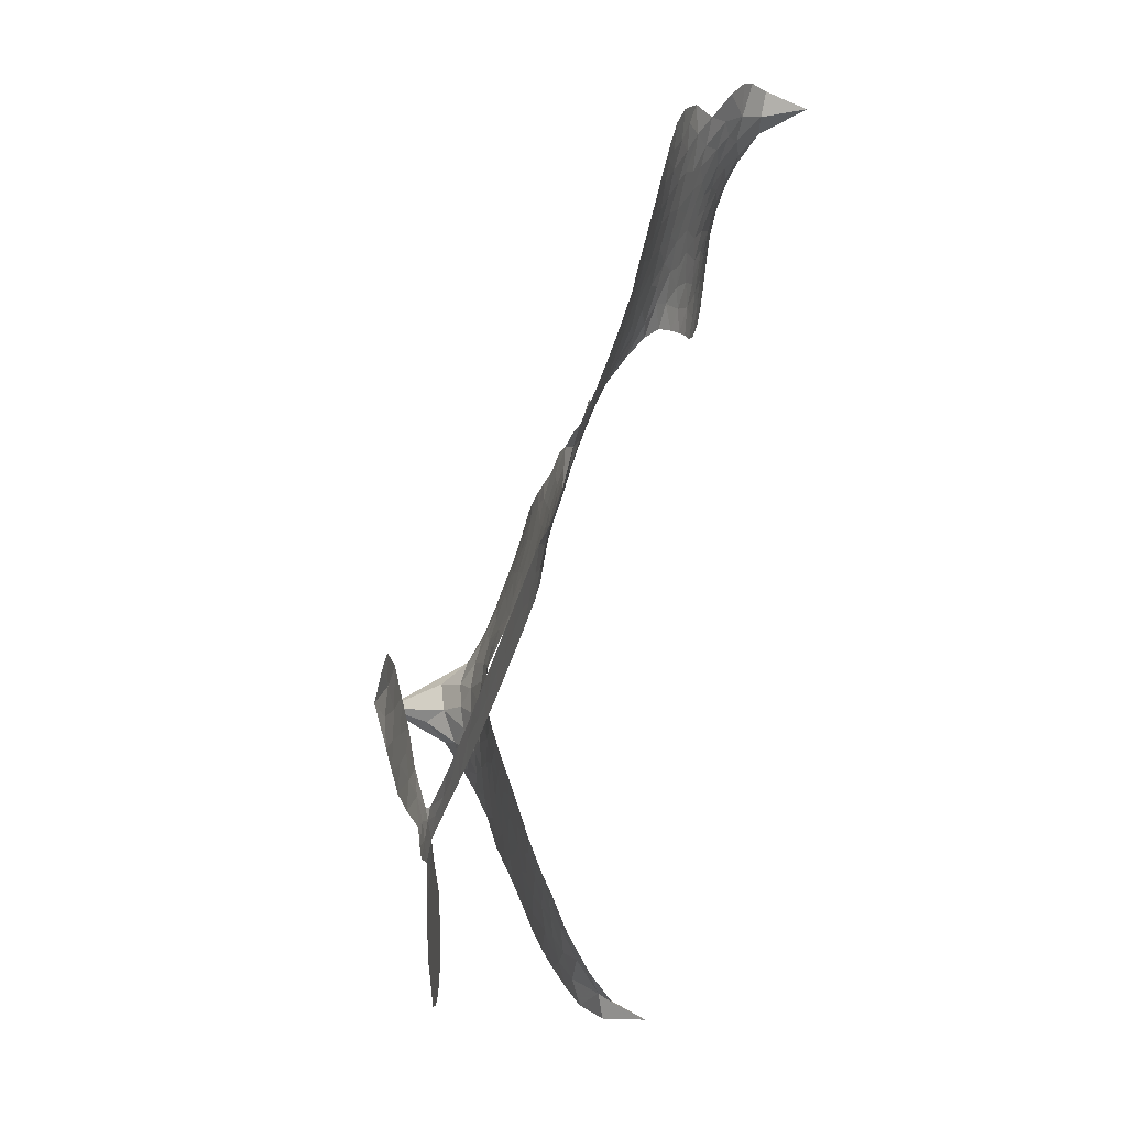
<metadata>
{"format":"obj","ext":"obj","renderer":"f3d","projection":"perspective","resolution":1024,"background":"white","views":[{"elev":35.2,"azim":95.5,"up":"+Y"}]}
</metadata>
<code>
v -2.409 0.513 0.2257
v -2.41 0.5932 0.2142
v -2.393 0.6732 0.1893
v -2.429 0.7272 0.1564
v -2.439 0.7844 0.1258
v -2.423 0.8662 0
v -2.394 0.9215 0.102
v -2.355 0.9579 0.135
v -2.314 0.9757 0.1547
v -2.25 0.9766 0.1819
v -2.177 0.9483 0.2241
v -2.112 1.009 0.2597
v -2.015 1.042 0.2811
v -1.934 1.045 0.2947
v -1.87 1.026 0.3046
v -1.788 0.9799 0.3194
v -1.647 0.838 0.357
v -1.629 0.7743 0.3705
v -1.474 0.517 0.4716
v -1.445 0.5095 0.486
v -1.423 0.4886 0.5
v -1.345 0.3274 0.5272
v -0.8308 0.2802 0.6118
v -0.483 0.2269 0.6795
v -0.4705 0.2341 0.6864
v -0.4978 0.4156 0.7179
v -0.4727 0.5847 0.7338
v -0.4255 0.6503 0.7382
v -0.3757 0.6459 0.741
v -0.3315 0.6035 0.75
v -0.3193 0.5059 0.73
v -0.3392 0.3803 0.7164
v -0.4046 0.2401 0.6913
v -0.3854 0.2094 0.6867
v -0.3844 0.1781 0.6845
v -0.4219 0.1332 0.6806
v -0.398 0.04315 0.6797
v -0.3832 -0.08875 0.6797
v -0.4176 -0.2624 0.6797
v -0.4528 -0.2948 0.6797
v -0.4903 -0.2948 0.6797
v -0.5333 -0.2512 0.6797
v -0.5498 -0.1911 0.6797
v -0.5471 -0.05518 0.6797
v -0.4762 0.1466 0.6784
v -1.364 0.1919 0.5463
v -1.429 0.0431 0.5748
v -1.455 0.02834 0.5774
v -1.5 0.03211 0.5876
v -1.513 0.01224 0.6008
v -1.51 -0.009718 0.6103
v -1.552 -0.152 0.669
v -1.539 -0.2358 0.7013
v -1.441 -0.2728 0.6935
v -1.123 -0.3051 0.5832
v -1.024 -0.3238 0.546
v -0.9381 -0.3532 0.5055
v -0.8788 -0.353 0.4795
v -0.7135 -0.4278 0.3786
v -0.6736 -0.4743 0.324
v -0.6681 -0.5149 0.25
v -0.7028 -0.5559 0.3476
v -0.7696 -0.5872 0.4048
v -1.03 -0.6227 0.5381
v -1.235 -0.6215 0.6229
v -1.339 -0.6436 0.662
v -1.433 -0.6268 0.6969
v -1.606 -0.6125 0.7854
v -1.672 -0.592 0.8353
v -1.744 -0.5489 1
v -1.834 -0.4471 0.7852
v -1.897 -0.3126 0.7241
v -1.921 -0.1086 0.6592
v -1.918 -0.03011 0.64
v -1.834 0.149 0.5732
v -1.846 0.1994 0.5548
v -1.814 0.2385 0.5366
v -1.811 0.279 0.5138
v -1.849 0.3348 0.488
v -1.844 0.3565 0.4836
v -1.82 0.3678 0.475
v -1.821 0.3861 0.4601
v -1.866 0.4659 0.3966
v -1.906 0.497 0.3579
v -1.947 0.4998 0.3262
v -2.11 0.3831 0.2586
v -2.168 0.3571 0.2511
v -2.25 0.3466 0.2439
v -2.313 0.3619 0.2394
v -2.352 0.3883 0.2368
v -2.388 0.4452 0.2319
v -0.9201 0.1695 0.5994
v -0.4641 0.2083 0.682
v -1.782 0.376 0.4707
v -1.533 0.03589 0.5938
v -1.53 -0.08256 0.6381
v -1.816 0.3379 0.4874
v -1.459 0.4656 0.4858
v -1.403 0.1179 0.5622
v -0.6981 0.1581 0.6359
v -0.4368 0.2288 0.688
v -0.5872 0.1524 0.6569
v -0.5317 0.1495 0.6682
v -1.831 0.3055 0.4976
v -1.504 0.07475 0.5788
v -0.4842 0.3249 0.7066
v -0.4266 0.1869 0.6836
v -0.4452 0.2844 0.6984
v -0.7256 -0.502 0.3594
v -0.4716 -0.2392 0.6797
v -1.789 0.4414 0.4356
v -1.544 -0.01477 0.6142
v -1.785 0.309 0.5014
v -2.288 0.4449 0.2382
v -2.305 0.8944 0.1552
v -1.937 0.5751 0.3324
v -1.37 0.4064 0.5019
v -1.461 0.07153 0.574
v -0.6569 0.2535 0.6416
v -0.57 0.2402 0.6585
v -1.576 0.0961 0.5787
v -1.555 0.4983 0.4567
v -1.742 0.2531 0.5268
v -1.846 0.5438 0.378
v -1.463 0.1426 0.5604
v -0.5043 0.1862 0.6737
v -1.621 0.01452 0.6088
v -0.553 0.194 0.6633
v -0.6043 0.2013 0.6528
v -1.765 0.1824 0.5563
v -0.9097 -0.4576 0.4835
v -0.5118 0.04566 0.6798
v -0.4061 0.5866 0.7367
v -0.372 0.3102 0.7065
v -0.4004 -0.1755 0.6797
v -2.339 0.7751 0.1614
v -0.6427 0.1552 0.6462
v -0.909 -0.4014 0.4878
v -0.4625 0.08498 0.6796
v -1.011 -0.4294 0.5314
v -0.7965 -0.3905 0.436
v -0.8498 -0.4292 0.4558
v -1.936 0.9252 0.2996
v -1.606 -0.4873 0.7746
v -2.339 0.4974 0.2303
v -2.185 0.4704 0.2508
v -2.362 0.8687 0.111
v -1.653 0.3933 0.4757
v -1.637 -0.09563 0.6496
v -0.4853 0.5001 0.7265
v -0.4247 0.3431 0.709
v -2.374 0.729 0.1686
v -2.293 0.6657 0.2103
v -2.32 0.7188 0.189
v -2.221 0.7438 0.2197
v -2.277 0.7691 0.1922
v -0.8995 -0.6052 0.4788
v -0.7848 -0.4609 0.4135
v -1.917 0.9848 0.2993
v -1.753 0.7819 0.3529
v -1.623 -0.55 0.8021
v -2.159 0.4152 0.2536
v -2.029 0.4449 0.2803
v -2.226 0.4178 0.2454
v -1.725 0.4032 0.4638
v -1.583 -0.1066 0.6517
v -1.64 -0.1912 0.6851
v -2.265 0.7137 0.2092
v -2.201 0.6339 0.2398
v -2.211 0.8493 0.2106
v -2.301 0.8294 0.1665
v -1.991 0.9731 0.2852
v -1.854 0.9328 0.3145
v -1.691 0.7938 0.3597
v -1.519 -0.6213 0.7377
v -1.684 -0.4962 0.8371
v -1.716 0.3338 0.4939
v -1.701 0.5099 0.4282
v -2.233 0.798 0.2071
v -2.153 0.791 0.2406
v -1.719 0.9077 0.3381
v -1.816 0.4925 0.4059
v -1.569 -0.5327 0.7629
v -1.506 -0.4488 0.7213
v -1.731 0.463 0.4387
v -1.737 0.8444 0.3449
v -1.56 0.6502 0.4135
v -1.775 0.5232 0.4069
v -1.791 0.8957 0.329
v -1.797 0.6489 0.3697
v -1.684 0.6771 0.3864
v -1.805 0.5868 0.3811
v -1.672 0.7342 0.3747
v -1.72 0.5919 0.4007
v -1.89 0.6477 0.3427
v -1.596 0.7126 0.3907
v -1.859 0.598 0.3617
v -1.622 0.6599 0.4009
v -1.658 0.6102 0.408
v -1.589 0.5966 0.4239
v -1.62 0.546 0.4322
v -1.52 0.5849 0.4395
v -1.621 0.4765 0.4521
v -1.55 0.5487 0.4445
v -1.894 0.5426 0.3566
v -1.578 0.04612 0.5947
v -1.626 0.06729 0.5908
v -1.645 0.1633 0.5591
v -1.722 0.0212 0.6117
v -0.3587 0.5505 0.7369
v -0.4196 0.5195 0.7299
v -0.4346 0.4494 0.722
v -2.257 0.5351 0.2361
v -2.241 0.4761 0.2418
v -1.5 0.3543 0.5029
v -2.345 0.6179 0.211
v -2.037 0.5644 0.2908
v -1.586 -0.2059 0.6893
v -1.645 -0.3058 0.7251
v -1.592 -0.2715 0.7096
v -1.638 -0.2483 0.705
v -1.734 -0.2368 0.7037
v -1.692 -0.2741 0.7171
v -1.573 -0.3733 0.7315
v -1.782 -0.3404 0.7473
v -1.599 -0.3266 0.7248
v -1.653 -0.3947 0.7615
v -1.527 -0.311 0.71
v -1.745 -0.2949 0.7274
v -1.908 -0.2095 0.6901
v -1.715 -0.3608 0.7569
v -2.235 0.9117 0.1933
v -2.259 0.8628 0.1846
v -2.052 0.9898 0.2717
v -2.105 0.9368 0.2538
v -2.039 0.9245 0.2745
v -2.086 0.8484 0.2617
v -1.829 1.003 0.3118
v -1.87 0.979 0.3078
v -1.693 -0.5456 0.8842
v -1.758 -0.4702 0.8518
v -2.147 0.7003 0.2505
v -1.754 0.9439 0.3281
v -1.879 0.8118 0.3236
v -1.699 0.2019 0.5464
v -1.714 0.1329 0.5721
v -1.607 0.2719 0.5222
v -1.674 0.2618 0.5242
v -1.631 0.2201 0.5395
v -1.563 0.1774 0.5533
v -1.804 -0.07086 0.6463
v -0.446 0.3947 0.7155
v -0.3894 0.4115 0.7185
v -0.3293 0.4431 0.7232
v -0.3736 0.4823 0.7269
v -2.29 0.4977 0.2347
v -2.314 0.5589 0.2253
v -2.269 0.6022 0.2266
v -1.413 0.3492 0.5093
v -1.542 0.4235 0.4783
v -2.343 0.6716 0.1974
v -1.982 0.5501 0.3121
v -2.002 0.6272 0.3038
v -1.988 0.4735 0.2987
v -2.106 0.4739 0.2655
v -2.041 0.5051 0.2851
v -2.101 0.5456 0.2703
v -2.095 0.6307 0.2714
v -1.65 -0.4522 0.7878
v -1.598 -0.428 0.7543
v -1.708 -0.4267 0.7952
v -1.768 -0.4049 0.7847
v -1.505 -0.3774 0.7124
v -1.285 -0.2915 0.6428
v -1.473 -0.3259 0.7002
v -1.441 -0.3824 0.6932
v -1.364 -0.2828 0.6703
v -1.439 -0.4512 0.6962
v -1.474 -0.5055 0.7136
v -1.328 -0.4069 0.6548
v -1.416 -0.3261 0.6848
v -1.528 -0.4986 0.7373
v -1.451 -0.5657 0.7058
v -1.389 -0.4127 0.6767
v -1.358 -0.3499 0.666
v -1.376 -0.5777 0.6752
v -1.299 -0.3516 0.6458
v -1.353 -0.493 0.6647
v -1.22 -0.4255 0.6146
v -1.413 -0.5069 0.6883
v -1.204 -0.2987 0.6131
v -1.271 -0.4008 0.6342
v -1.295 -0.4623 0.6426
v -1.22 -0.3618 0.6166
v -1.285 -0.5492 0.6397
v -1.141 -0.3901 0.5857
v -1.49 -0.2551 0.7027
v -2.152 0.8853 0.2353
v -2.174 0.7442 0.2374
v -2.196 0.6969 0.2343
v -2.125 0.747 0.2548
v -2.103 0.7966 0.2592
v -2.089 0.6936 0.2708
v -2.008 0.7887 0.2913
v -2.071 0.7474 0.2734
v -2.024 0.6949 0.2928
v -1.958 0.6718 0.3173
v -1.93 0.6239 0.3315
v -1.91 0.7352 0.3253
v -1.981 0.7316 0.3044
v -1.849 0.8679 0.3226
v -1.912 0.8671 0.3098
v -1.814 0.8116 0.337
v -1.987 0.8701 0.291
v -1.946 0.81 0.3071
v -1.838 0.7446 0.3424
v -1.663 0.1084 0.5786
v -1.715 0.07714 0.5919
v -1.872 0.06069 0.6113
v -1.78 0.1044 0.5866
v -1.852 0.1046 0.5936
v -1.816 0.06448 0.6036
v -1.838 -0.005562 0.628
v -1.601 0.1387 0.5663
v -1.525 0.1347 0.5645
v -1.489 0.2028 0.5454
v -1.869 -0.07075 0.6483
v -1.805 -0.257 0.7103
v -2.369 0.5527 0.2217
v -1.434 0.4077 0.4951
v -1.605 0.4203 0.472
v -1.667 0.4505 0.4535
v -1.58 0.3509 0.4968
v -1.506 0.4521 0.4769
v -2.069 0.4144 0.2675
v -2.048 0.6155 0.2876
v -2.148 0.6418 0.2543
v -2.162 0.5739 0.2533
v -2.218 0.5754 0.2406
v -1.321 -0.5916 0.6543
v -1.231 -0.4985 0.6182
v -2.134 0.8385 0.2449
v -2.039 0.8707 0.2761
v -1.861 0.6934 0.3446
v -1.776 -0.01511 0.6271
v -1.716 -0.07185 0.6437
v -1.895 0.0158 0.6271
v -1.426 0.1968 0.5475
v -1.385 0.264 0.5353
v -1.546 0.24 0.5342
v -1.472 0.2762 0.5264
v -1.484 0.3943 0.4925
v -1.644 0.33 0.4999
v -2.15 0.514 0.2572
v -1.222 -0.5605 0.6153
v -1.133 -0.6226 0.5793
v -1.12 -0.5136 0.5739
v -1.184 -0.6222 0.6006
v -1.158 -0.5658 0.5895
v -1.092 -0.5721 0.5625
v -1.177 -0.5131 0.5968
v -1.147 -0.4551 0.5858
v -1.033 -0.5108 0.538
v -1.082 -0.4265 0.561
v -1.044 -0.3803 0.5482
v -0.9879 -0.3789 0.525
v -1.074 -0.3146 0.5649
v -1.142 0.1809 0.5668
v -1.088 0.3039 0.5732
v -1.42 0.3029 0.5228
v -1.538 0.3 0.5162
v -1.034 -0.5668 0.5385
v -0.9527 -0.54 0.5021
v -0.9648 -0.6141 0.5102
v -0.8489 -0.5054 0.4493
v -1.094 -0.3646 0.569
v -1.253 0.1864 0.5522
v -0.9047 -0.5116 0.4787
v -0.8344 -0.5962 0.4437
v -0.8712 -0.5552 0.4618
v -0.8087 -0.5458 0.4252
v -1.216 0.3157 0.5547
v -1.337 0.278 0.5374
v -1.28 0.3216 0.5441
v -0.4774 -0.1611 0.6797
v -0.4307 -0.1244 0.6797
v -0.4583 -0.03828 0.6797
v -0.5485 -0.1231 0.6797
v -0.4893 -0.0978 0.6797
v -2.385 0.8111 0.1157
v -1.602 -0.04044 0.6274
v -1.662 -0.03573 0.6288
v -1.736 0.6526 0.3826
v -1.743 0.717 0.3671
v -1.676 0.549 0.4213
v -1.866 -0.3798 0.7518
v -1.839 -0.3251 0.7348
v -1.168 -0.3408 0.5978
v -1.841 -0.151 0.6725
v -1.78 -0.1864 0.685
v -1.705 -0.1597 0.6748
v -1.783 -0.1255 0.6639
v -1.656 -0.1454 0.6685
v -1.732 -0.1209 0.6614
v -1.077 -0.4796 0.5572
v -0.9716 -0.4793 0.5116
v -0.9568 -0.4279 0.5075
v -1.254 0.2566 0.5506
v -1.308 0.1892 0.5468
v -1.195 0.2224 0.5592
v -1.152 0.3098 0.564
v -1.031 0.1752 0.5828
v -1.134 0.2464 0.5674
v -1.086 0.178 0.5747
v -0.9592 0.2921 0.5922
v -1.055 0.2413 0.5786
v -0.9873 0.2289 0.5888
v -1.023 0.298 0.5826
v -0.9755 0.1724 0.591
v -0.3906 -0.02279 0.6797
v -0.4554 0.02259 0.6797
v -0.5295 -0.004762 0.6797
v -1.795 0.7033 0.3594
v -1.914 -0.159 0.6737
v -1.846 -0.2129 0.6931
v -1.903 -0.2608 0.7075
v -1.854 -0.2757 0.7149
v -1.302 0.2401 0.545
v -0.7438 0.2669 0.6259
v -0.7068 0.2184 0.6334
v -0.8091 0.1638 0.6169
v -0.7536 0.161 0.6262
v -0.7786 0.2167 0.6213
v -0.8418 0.218 0.6111
v -0.895 0.2862 0.6019
v -0.9251 0.2316 0.5981
v -1.506 -0.551 0.7309
v -1.56 -0.5853 0.7601
f 112 206 391
f 186 160 174
f 75 130 76
f 203 122 201
f 105 121 206
f 45 107 93
f 51 50 112
f 123 78 77
f 89 88 114
f 125 118 99
f 1 91 145
f 162 164 87
f 25 108 106
f 43 42 110
f 80 79 97
f 126 93 24
f 58 138 142
f 179 299 180
f 128 129 102
f 105 125 325
f 52 166 167
f 143 159 172
f 240 176 70
f 142 138 131
f 176 240 161
f 223 231 219
f 59 158 109
f 95 112 50
f 117 21 98
f 113 94 97
f 97 104 113
f 104 78 113
f 349 383 22
f 166 112 391
f 105 95 49
f 74 73 327
f 51 112 96
f 82 94 111
f 107 34 101
f 52 218 53
f 323 345 322
f 203 260 122
f 90 89 114
f 167 221 218
f 145 256 257
f 91 90 114
f 298 232 170
f 98 19 334
f 282 183 437
f 77 76 130
f 4 3 152
f 152 5 4
f 56 365 366
f 45 126 103
f 115 9 8
f 8 7 147
f 45 139 36
f 106 151 252
f 147 7 6
f 381 158 375
f 114 145 91
f 246 208 245
f 136 154 156
f 10 9 115
f 19 122 334
f 205 83 124
f 17 174 18
f 84 205 116
f 165 111 94
f 182 83 111
f 162 146 164
f 239 15 159
f 206 207 127
f 129 137 102
f 236 234 235
f 350 250 326
f 172 159 14
f 180 302 342
f 126 45 93
f 322 318 320
f 239 238 15
f 211 150 212
f 5 152 390
f 136 152 154
f 25 93 101
f 31 30 210
f 107 45 36
f 124 192 197
f 161 183 144
f 119 430 137
f 120 119 129
f 296 364 376
f 359 361 355
f 287 274 285
f 363 373 406
f 276 285 281
f 50 49 95
f 53 218 220
f 275 54 297
f 49 48 118
f 126 128 103
f 274 287 294
f 58 57 138
f 78 123 113
f 407 406 131
f 118 105 49
f 375 158 142
f 68 161 69
f 61 109 62
f 421 139 132
f 109 60 59
f 166 52 96
f 423 394 160
f 60 109 61
f 348 349 351
f 85 84 116
f 141 58 142
f 162 87 86
f 43 110 385
f 134 32 151
f 386 385 135
f 110 42 41
f 110 135 385
f 102 103 128
f 57 366 407
f 40 110 41
f 40 39 110
f 421 387 420
f 119 137 129
f 141 158 59
f 37 36 139
f 105 206 95
f 47 118 48
f 94 81 97
f 95 206 112
f 430 433 432
f 432 100 430
f 413 416 369
f 82 81 94
f 177 165 94
f 98 20 19
f 98 21 20
f 97 79 104
f 63 62 109
f 108 151 106
f 117 330 259
f 210 133 211
f 93 107 101
f 83 82 111
f 259 22 117
f 348 99 46
f 47 99 118
f 24 93 25
f 132 139 45
f 35 34 107
f 126 24 128
f 101 34 33
f 118 125 105
f 130 123 77
f 115 8 147
f 128 24 120
f 108 101 33
f 27 133 28
f 108 33 134
f 255 253 254
f 185 111 165
f 28 133 29
f 133 30 29
f 129 128 120
f 110 39 135
f 159 15 14
f 145 114 256
f 193 160 394
f 101 108 25
f 389 388 385
f 36 35 107
f 168 154 153
f 81 80 97
f 372 373 363
f 151 108 134
f 214 114 164
f 145 257 329
f 163 265 335
f 179 233 171
f 390 6 5
f 147 390 171
f 113 123 177
f 177 123 248
f 209 346 392
f 397 396 225
f 261 154 152
f 27 150 211
f 253 252 151
f 152 136 390
f 3 2 216
f 168 169 300
f 261 152 3
f 168 156 154
f 261 153 154
f 234 236 172
f 179 156 155
f 147 171 115
f 64 374 372
f 375 380 381
f 141 142 158
f 142 131 375
f 172 14 13
f 143 173 239
f 308 205 197
f 196 198 187
f 283 175 67
f 161 144 176
f 264 266 163
f 214 146 213
f 85 262 264
f 262 85 116
f 114 88 164
f 87 164 88
f 177 94 113
f 332 148 331
f 112 166 96
f 166 149 403
f 346 209 345
f 223 219 221
f 169 168 153
f 155 156 168
f 265 162 86
f 162 265 146
f 179 180 170
f 11 10 232
f 136 156 171
f 171 156 179
f 12 234 13
f 172 13 234
f 173 311 189
f 189 311 313
f 16 173 189
f 200 198 199
f 288 280 284
f 183 282 144
f 270 184 224
f 70 176 241
f 245 248 123
f 148 165 177
f 188 194 192
f 188 182 185
f 179 155 299
f 179 170 233
f 299 300 242
f 301 302 180
f 188 192 124
f 17 181 186
f 83 182 124
f 438 161 68
f 437 283 279
f 288 290 286
f 220 226 228
f 332 165 148
f 188 185 178
f 17 186 174
f 189 186 181
f 174 193 18
f 185 182 111
f 202 187 200
f 182 188 124
f 16 189 243
f 311 173 312
f 189 313 186
f 194 190 192
f 18 193 196
f 194 188 178
f 190 195 197
f 160 193 174
f 198 196 193
f 122 204 201
f 393 194 199
f 160 313 316
f 304 314 343
f 190 197 192
f 198 193 191
f 197 195 308
f 199 191 393
f 198 191 199
f 395 194 178
f 198 200 187
f 201 200 199
f 204 19 202
f 395 199 194
f 201 395 203
f 332 178 185
f 204 202 200
f 260 331 333
f 201 204 200
f 19 204 122
f 83 205 84
f 197 205 124
f 207 206 121
f 206 127 391
f 324 317 207
f 130 320 246
f 250 350 249
f 123 130 245
f 127 207 209
f 207 121 324
f 30 133 210
f 133 27 211
f 150 26 212
f 210 211 255
f 252 212 26
f 253 255 212
f 146 354 339
f 258 153 216
f 146 214 164
f 256 214 213
f 353 247 333
f 348 46 349
f 2 1 329
f 216 257 258
f 307 263 308
f 354 267 338
f 52 167 218
f 221 220 218
f 221 167 223
f 269 270 227
f 219 226 220
f 53 220 228
f 167 222 223
f 219 220 221
f 402 400 404
f 328 225 229
f 222 229 223
f 269 227 271
f 226 227 224
f 224 273 228
f 397 72 396
f 71 70 241
f 227 226 219
f 226 224 228
f 223 229 231
f 144 269 176
f 273 224 184
f 297 53 228
f 399 251 327
f 231 229 225
f 400 402 399
f 426 427 425
f 71 241 272
f 219 231 227
f 10 115 232
f 233 115 171
f 170 232 233
f 115 233 232
f 11 235 12
f 234 12 235
f 11 232 298
f 236 143 172
f 235 11 298
f 235 237 343
f 299 301 180
f 237 302 304
f 143 239 159
f 173 16 238
f 173 238 239
f 70 69 240
f 161 240 69
f 176 269 271
f 271 231 272
f 338 268 337
f 262 263 217
f 314 312 143
f 189 181 243
f 316 313 244
f 246 245 130
f 249 248 245
f 319 322 321
f 318 207 317
f 250 249 208
f 215 260 333
f 249 245 208
f 248 247 353
f 250 208 324
f 247 248 249
f 325 250 324
f 325 326 250
f 230 399 424
f 400 222 401
f 106 252 26
f 253 151 32
f 255 254 31
f 212 252 253
f 210 255 31
f 253 32 254
f 212 255 211
f 214 256 114
f 257 256 213
f 257 213 258
f 216 2 329
f 339 258 213
f 169 153 258
f 330 117 98
f 326 351 350
f 331 260 203
f 259 330 352
f 3 216 261
f 153 261 216
f 263 262 116
f 266 264 262
f 310 304 305
f 301 242 303
f 265 266 267
f 266 262 217
f 267 266 217
f 265 163 266
f 268 267 217
f 268 338 267
f 263 336 217
f 268 303 337
f 270 269 144
f 227 231 271
f 270 144 282
f 227 270 224
f 272 231 225
f 176 271 241
f 272 225 396
f 241 271 272
f 184 278 276
f 228 273 275
f 276 284 285
f 285 274 277
f 273 276 275
f 284 276 278
f 184 276 273
f 54 275 281
f 175 283 437
f 276 281 275
f 279 184 282
f 278 184 279
f 437 279 282
f 290 288 284
f 376 398 296
f 277 54 281
f 282 184 270
f 438 183 161
f 66 286 67
f 67 286 283
f 279 290 278
f 284 280 285
f 285 280 287
f 277 281 285
f 340 65 295
f 278 290 284
f 292 287 280
f 294 287 292
f 340 286 66
f 341 293 295
f 292 280 293
f 358 359 355
f 279 283 290
f 286 290 283
f 293 280 288
f 291 294 398
f 294 292 289
f 295 293 288
f 289 292 293
f 294 289 296
f 294 291 274
f 340 288 286
f 293 341 289
f 361 362 341
f 365 376 364
f 342 170 180
f 275 297 228
f 237 235 298
f 300 299 155
f 301 299 242
f 168 300 155
f 337 300 169
f 242 337 303
f 342 302 237
f 305 301 303
f 311 312 244
f 336 303 268
f 307 310 306
f 301 305 302
f 305 303 306
f 303 336 306
f 304 302 305
f 307 306 263
f 305 306 310
f 308 263 116
f 307 195 309
f 308 116 205
f 195 307 308
f 309 344 316
f 309 244 315
f 307 309 310
f 315 310 309
f 312 173 143
f 313 311 244
f 314 143 236
f 315 312 314
f 244 309 316
f 186 313 160
f 343 314 236
f 315 314 304
f 315 304 310
f 244 312 315
f 344 309 195
f 393 394 423
f 208 246 317
f 318 317 246
f 75 320 130
f 207 318 209
f 323 251 345
f 320 318 246
f 320 321 322
f 322 319 323
f 320 75 321
f 318 322 209
f 347 74 323
f 327 323 74
f 317 324 208
f 325 324 121
f 105 325 121
f 326 325 125
f 348 326 125
f 350 247 249
f 230 425 399
f 323 327 251
f 427 397 328
f 73 399 327
f 145 329 1
f 216 329 257
f 334 330 98
f 215 352 260
f 332 331 203
f 331 148 333
f 178 332 203
f 332 185 165
f 353 333 148
f 371 247 350
f 122 260 334
f 334 260 352
f 336 263 306
f 265 86 335
f 268 217 336
f 300 337 242
f 337 169 338
f 169 258 339
f 265 354 146
f 146 339 213
f 169 339 338
f 65 340 66
f 288 340 295
f 65 355 295
f 341 295 355
f 237 298 342
f 170 342 298
f 235 343 236
f 304 343 237
f 195 190 344
f 423 344 190
f 346 345 251
f 322 345 209
f 399 425 400
f 391 392 149
f 99 348 125
f 323 319 347
f 413 410 368
f 259 370 22
f 215 351 370
f 326 348 351
f 371 333 247
f 370 351 349
f 371 215 333
f 259 352 215
f 334 352 330
f 148 177 353
f 248 353 177
f 267 354 265
f 339 354 338
f 360 363 357
f 289 341 362
f 357 359 360
f 358 356 359
f 364 140 365
f 360 359 356
f 355 65 358
f 361 359 357
f 356 64 360
f 364 405 140
f 361 357 362
f 355 361 341
f 357 363 405
f 289 362 296
f 360 64 372
f 374 157 373
f 296 362 364
f 362 357 405
f 366 365 140
f 398 376 55
f 366 140 407
f 56 366 57
f 417 415 418
f 365 56 367
f 428 384 383
f 22 370 349
f 215 370 259
f 350 351 371
f 215 371 351
f 373 157 380
f 363 360 372
f 378 375 131
f 373 378 406
f 372 374 373
f 381 380 379
f 365 367 376
f 55 376 367
f 377 410 408
f 46 383 349
f 406 378 131
f 373 380 378
f 63 381 379
f 380 375 378
f 157 379 380
f 63 109 381
f 158 381 109
f 408 382 384
f 22 383 384
f 386 135 38
f 377 408 428
f 428 46 409
f 385 386 389
f 387 386 38
f 389 44 388
f 421 420 37
f 422 44 387
f 386 387 389
f 43 385 388
f 44 389 387
f 171 390 136
f 6 390 147
f 392 391 127
f 166 391 149
f 209 392 127
f 149 392 346
f 394 393 191
f 190 194 393
f 193 394 191
f 423 160 316
f 203 395 178
f 199 395 201
f 272 396 71
f 222 328 229
f 328 397 225
f 291 398 55
f 294 296 398
f 400 328 222
f 401 222 167
f 399 402 251
f 167 403 401
f 404 149 346
f 404 400 401
f 346 251 402
f 166 403 167
f 404 403 149
f 404 401 403
f 346 402 404
f 140 405 363
f 362 405 364
f 407 131 138
f 363 406 140
f 407 138 57
f 140 406 407
f 410 377 368
f 413 411 410
f 428 408 384
f 382 408 410
f 413 414 416
f 382 410 411
f 369 411 413
f 416 414 412
f 436 434 435
f 413 368 414
f 417 416 412
f 92 436 419
f 418 369 416
f 417 419 436
f 139 421 37
f 417 418 416
f 417 412 419
f 387 38 420
f 422 421 132
f 344 423 316
f 421 422 387
f 393 423 190
f 72 397 427
f 399 73 424
f 400 425 328
f 425 427 328
f 425 230 426
f 72 427 426
f 46 428 383
f 377 428 409
f 119 429 430
f 137 430 100
f 432 433 431
f 429 23 433
f 434 431 433
f 433 430 429
f 434 433 23
f 415 417 436
f 92 431 434
f 434 436 92
f 434 23 435
f 415 436 435
f 437 183 438
f 68 175 438
f 437 438 175

</code>
